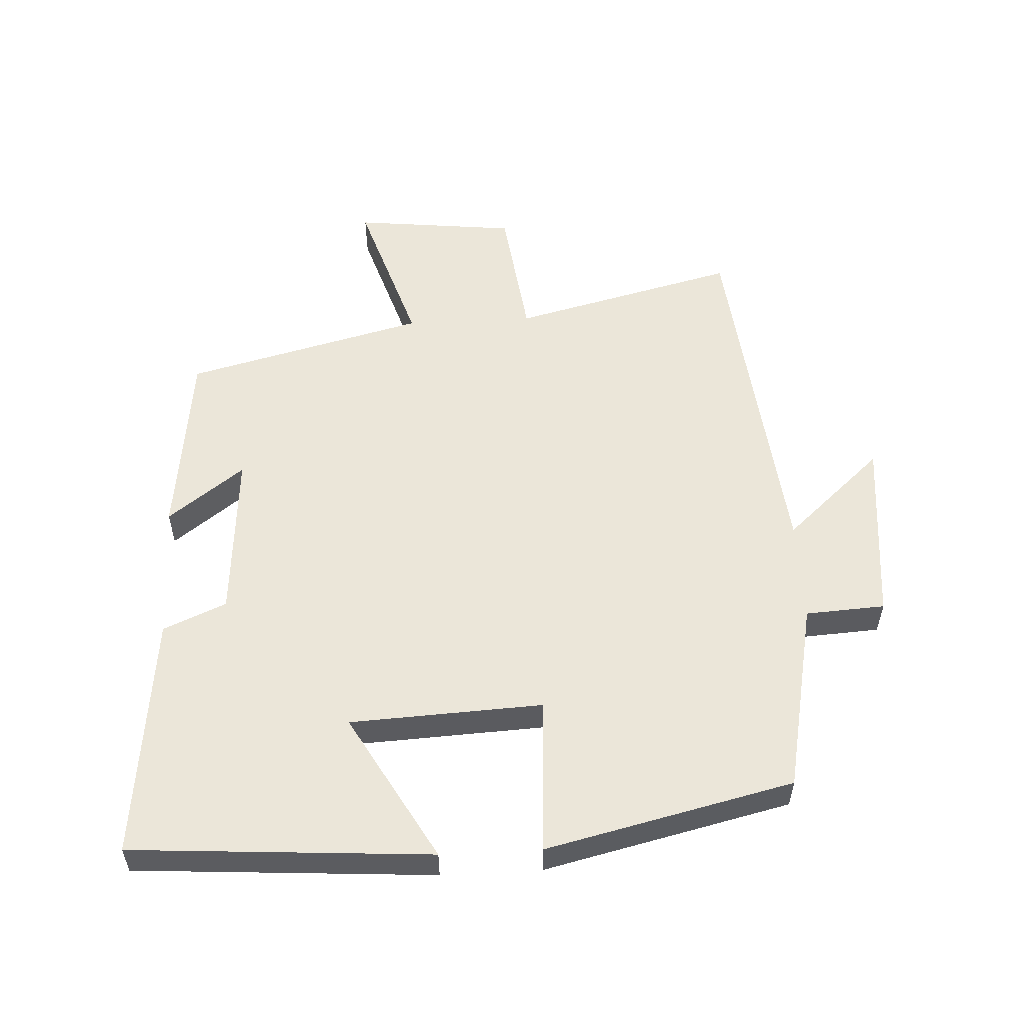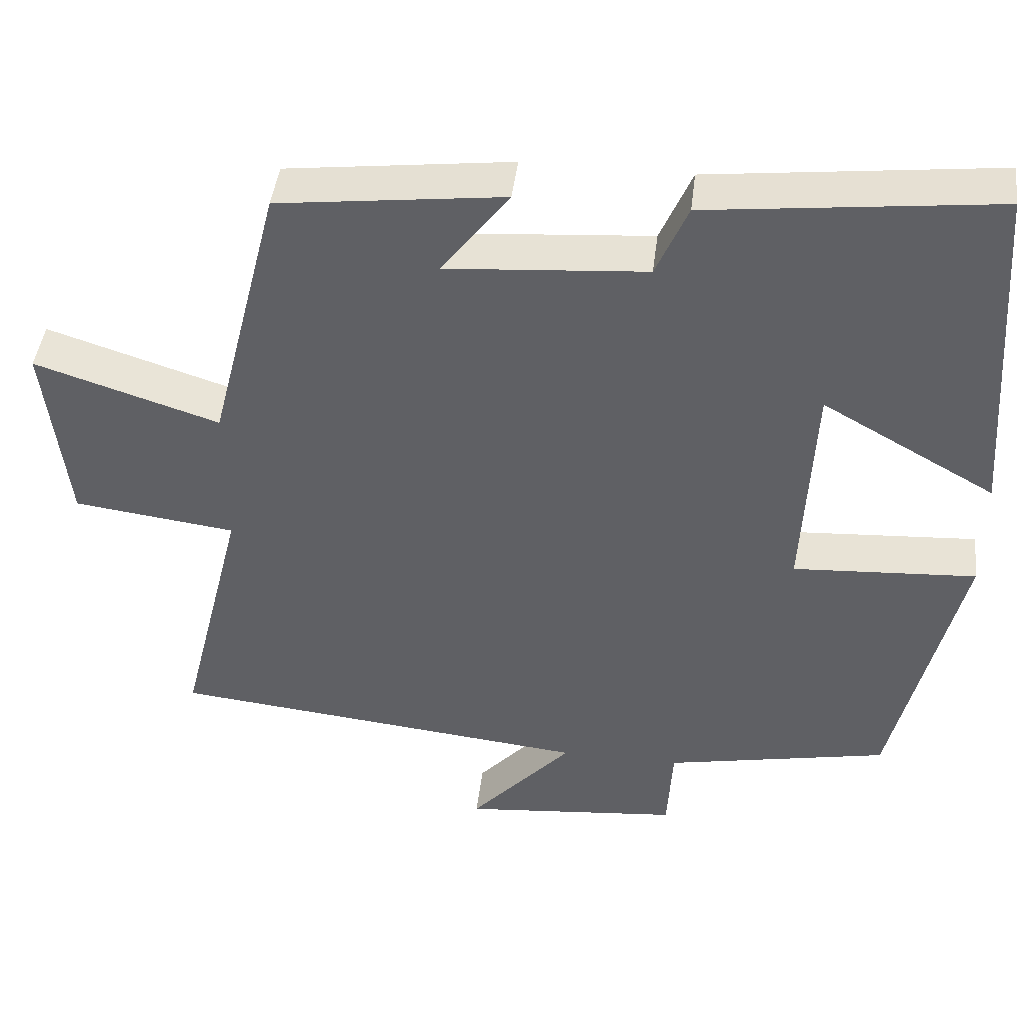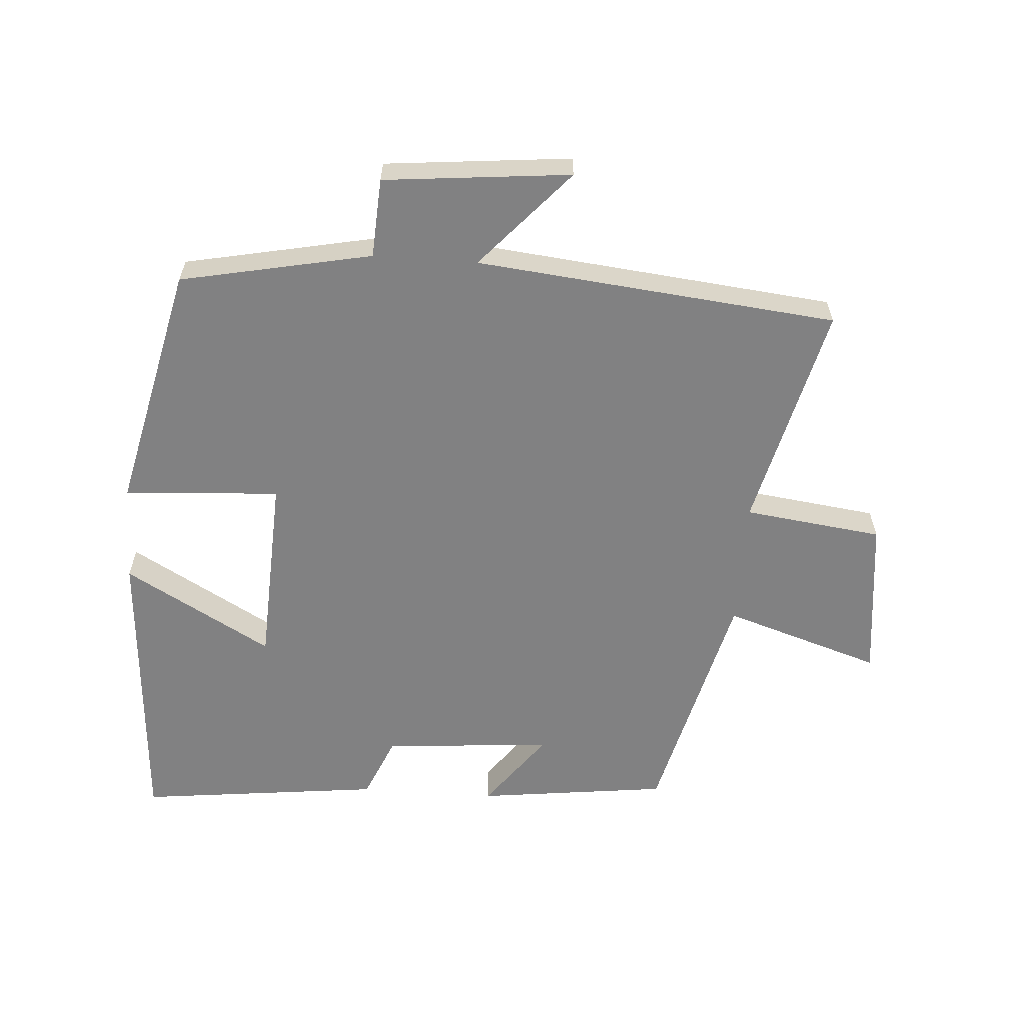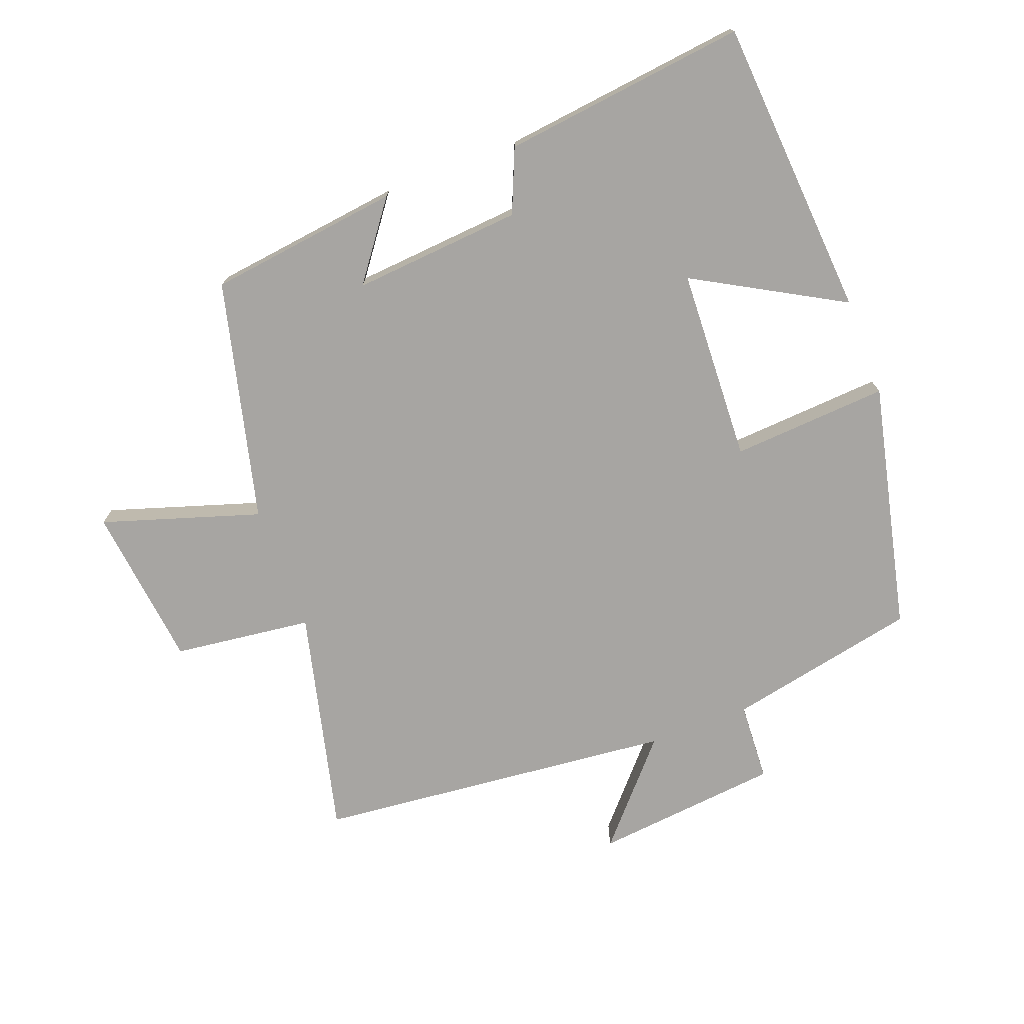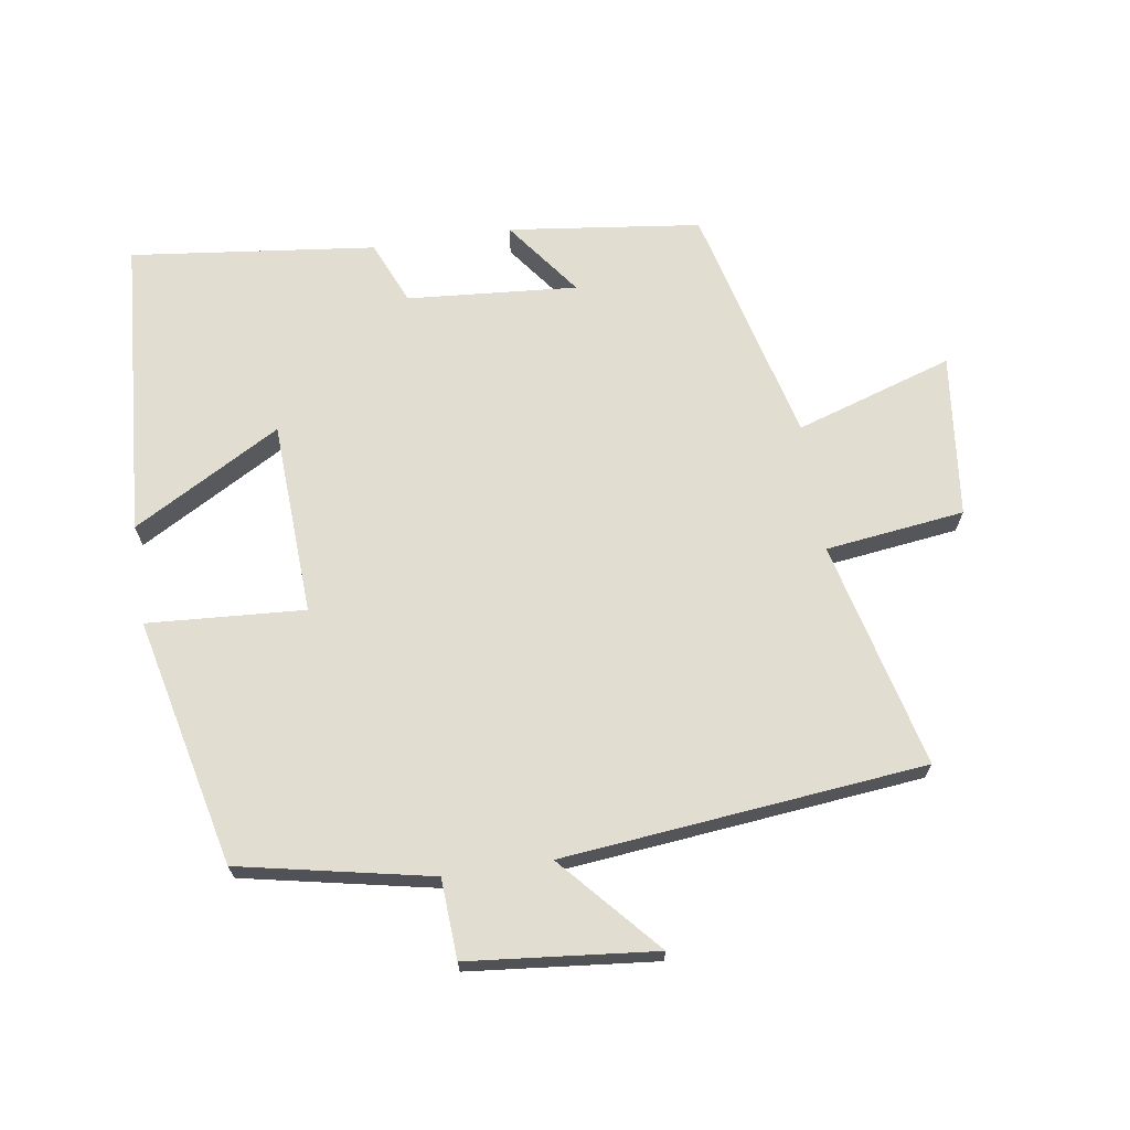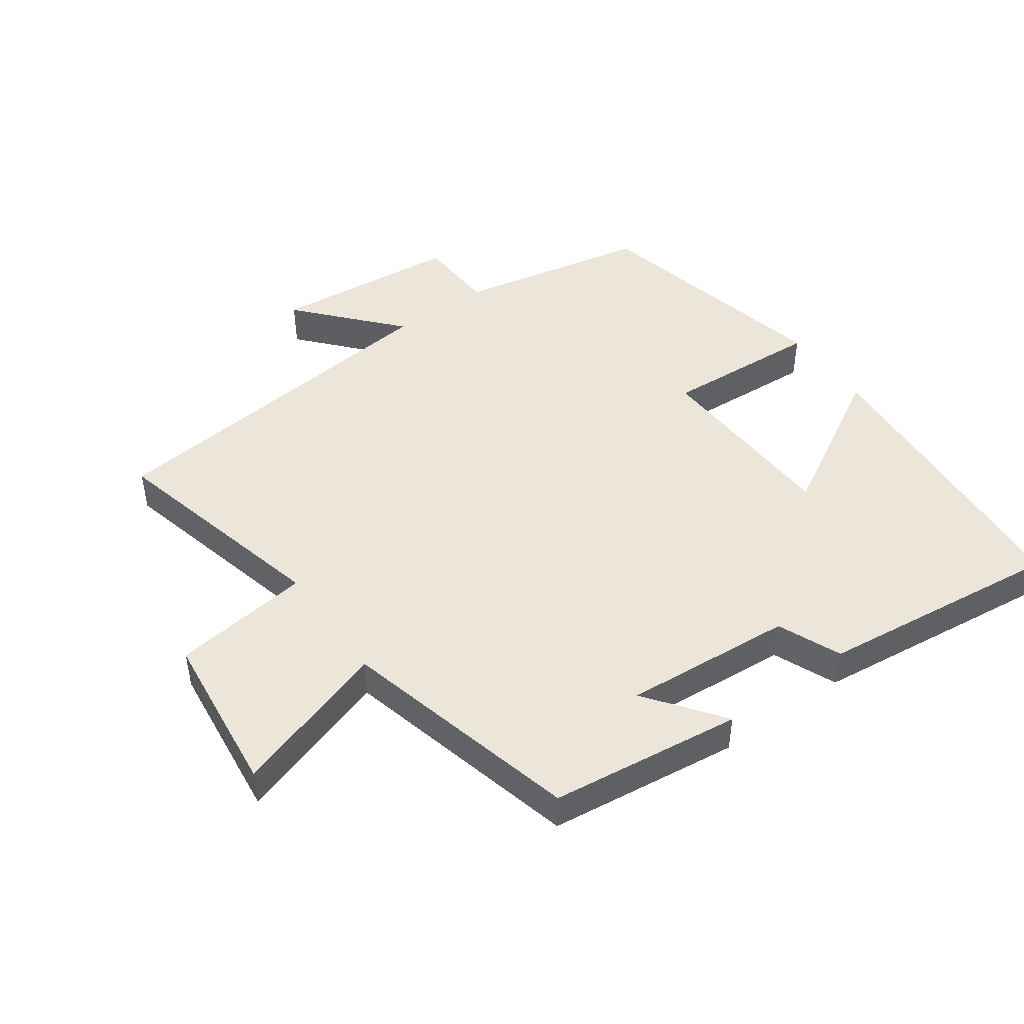
<metadata>
{"format":"obj","ext":"obj","renderer":"f3d","projection":"perspective","resolution":1024,"background":"white","views":[{"elev":55.2,"azim":86.9,"up":"+Y"},{"elev":44.3,"azim":6.9,"up":"+Z"},{"elev":-60.5,"azim":176.0,"up":"+Y"},{"elev":-73.9,"azim":20.9,"up":"+Y"},{"elev":68.5,"azim":171.4,"up":"+Y"},{"elev":47.1,"azim":-35.5,"up":"+Y"}]}
</metadata>
<code>
v -0.585 0.07 -0.443
v -0.5 0.07 -0.099
v -0.711 0.07 -0.072
v -0.739 0.07 0.176
v -0.5 0.07 0.099
v -0.408 0.07 0.464
v -0.116 0.07 0.5
v -0.203 0.07 0.384
v 0.055 0.07 0.404
v 0.096 0.07 0.5
v 0.468 0.07 0.543
v 0.5 0.07 0.087
v 0.276 0.07 0.214
v 0.262 0.07 -0.08
v 0.5 0.07 -0.065
v 0.413 0.07 -0.441
v 0.122 0.07 -0.5
v 0.115 0.07 -0.621
v -0.169 0.07 -0.649
v -0.036 0.07 -0.5
v -0.585 0 -0.443
v -0.5 0 -0.099
v -0.711 0 -0.072
v -0.739 0 0.176
v -0.5 0 0.099
v -0.408 0 0.464
v -0.116 0 0.5
v -0.203 0 0.384
v 0.055 0 0.404
v 0.096 0 0.5
v 0.468 0 0.543
v 0.5 0 0.087
v 0.276 0 0.214
v 0.262 0 -0.08
v 0.5 0 -0.065
v 0.413 0 -0.441
v 0.122 0 -0.5
v 0.115 0 -0.621
v -0.169 0 -0.649
v -0.036 0 -0.5
f 17 18 19 20
f 17 20 1
f 16 17 1
f 15 16 1
f 14 15 1
f 13 14 1 2
f 11 12 13
f 10 11 13
f 9 10 13
f 8 9 13 2
f 5 6 7 8
f 5 8 2
f 2 3 4 5
f 40 39 38 37
f 21 40 37
f 21 37 36
f 21 36 35
f 21 35 34
f 22 21 34 33
f 33 32 31
f 33 31 30
f 33 30 29
f 22 33 29 28
f 28 27 26 25
f 22 28 25
f 25 24 23 22
f 1 21 22 2
f 2 22 23 3
f 3 23 24 4
f 4 24 25 5
f 5 25 26 6
f 6 26 27 7
f 7 27 28 8
f 8 28 29 9
f 9 29 30 10
f 10 30 31 11
f 11 31 32 12
f 12 32 33 13
f 13 33 34 14
f 14 34 35 15
f 15 35 36 16
f 16 36 37 17
f 17 37 38 18
f 18 38 39 19
f 19 39 40 20
f 20 40 21 1

</code>
